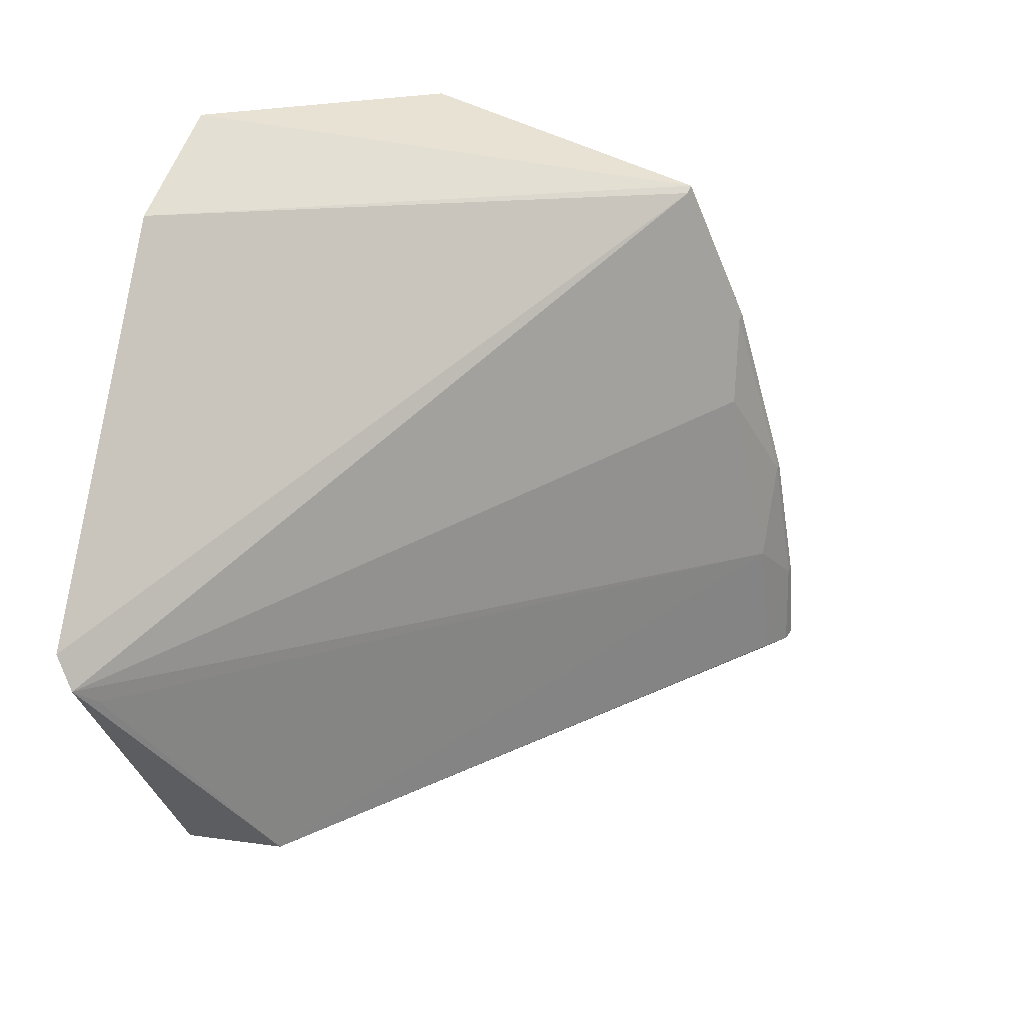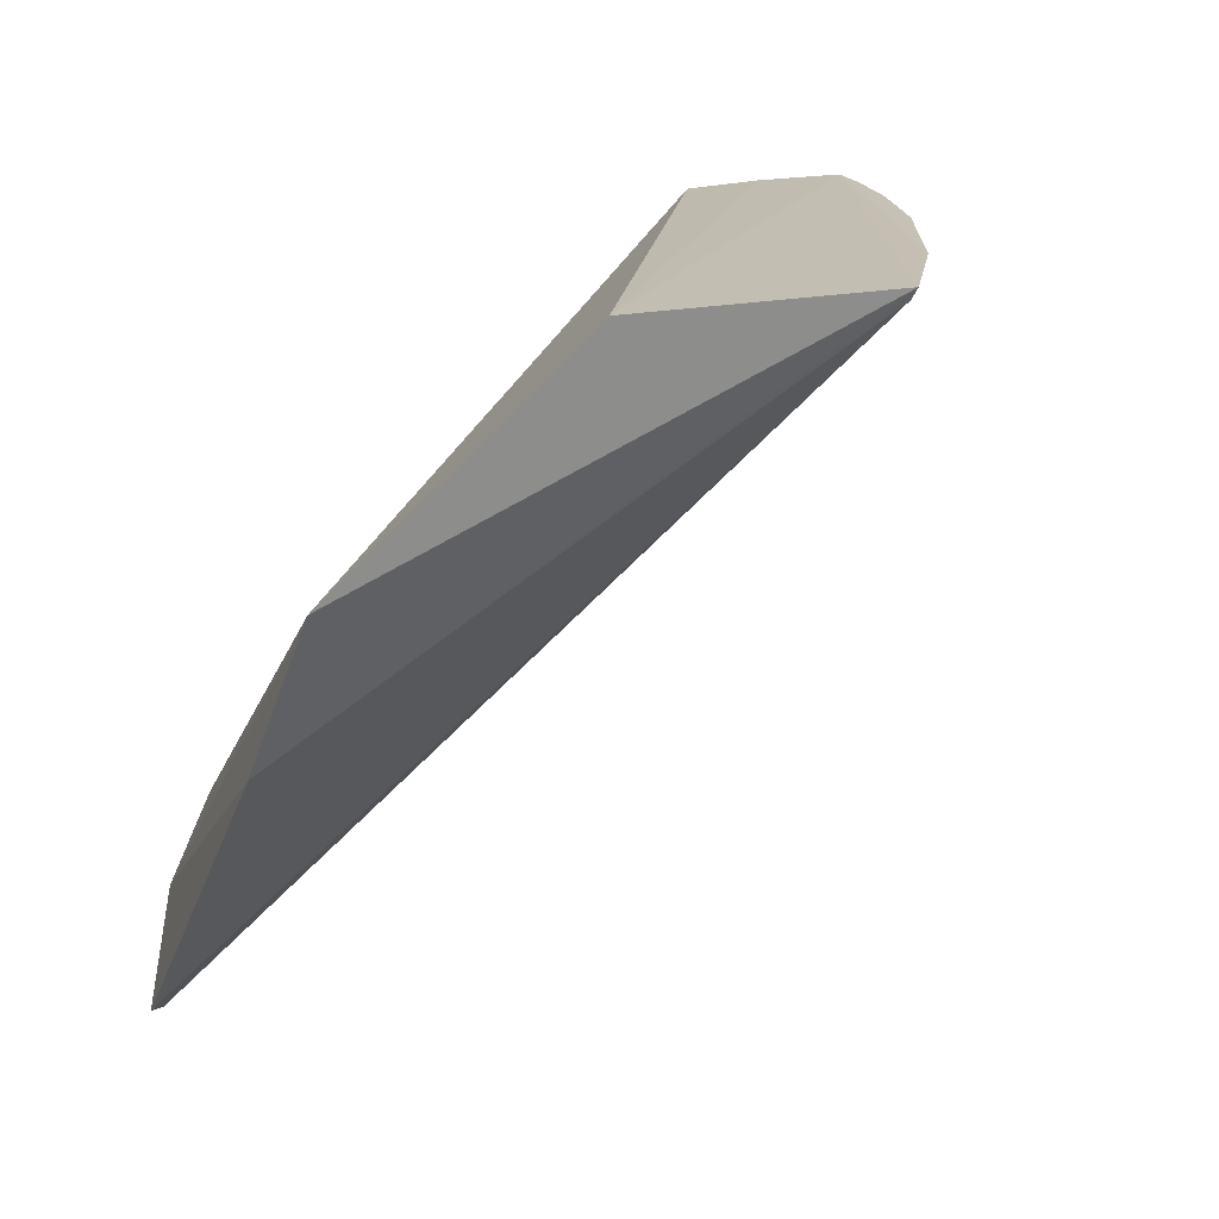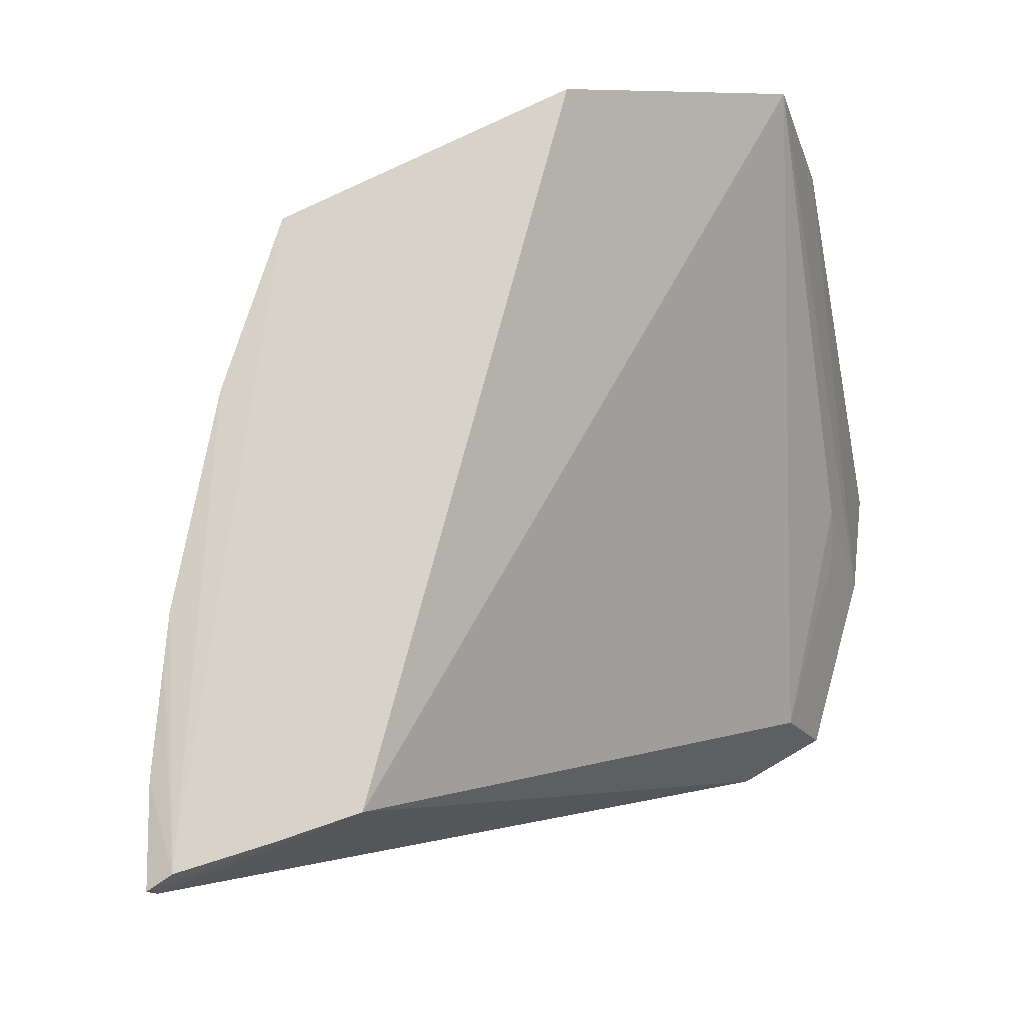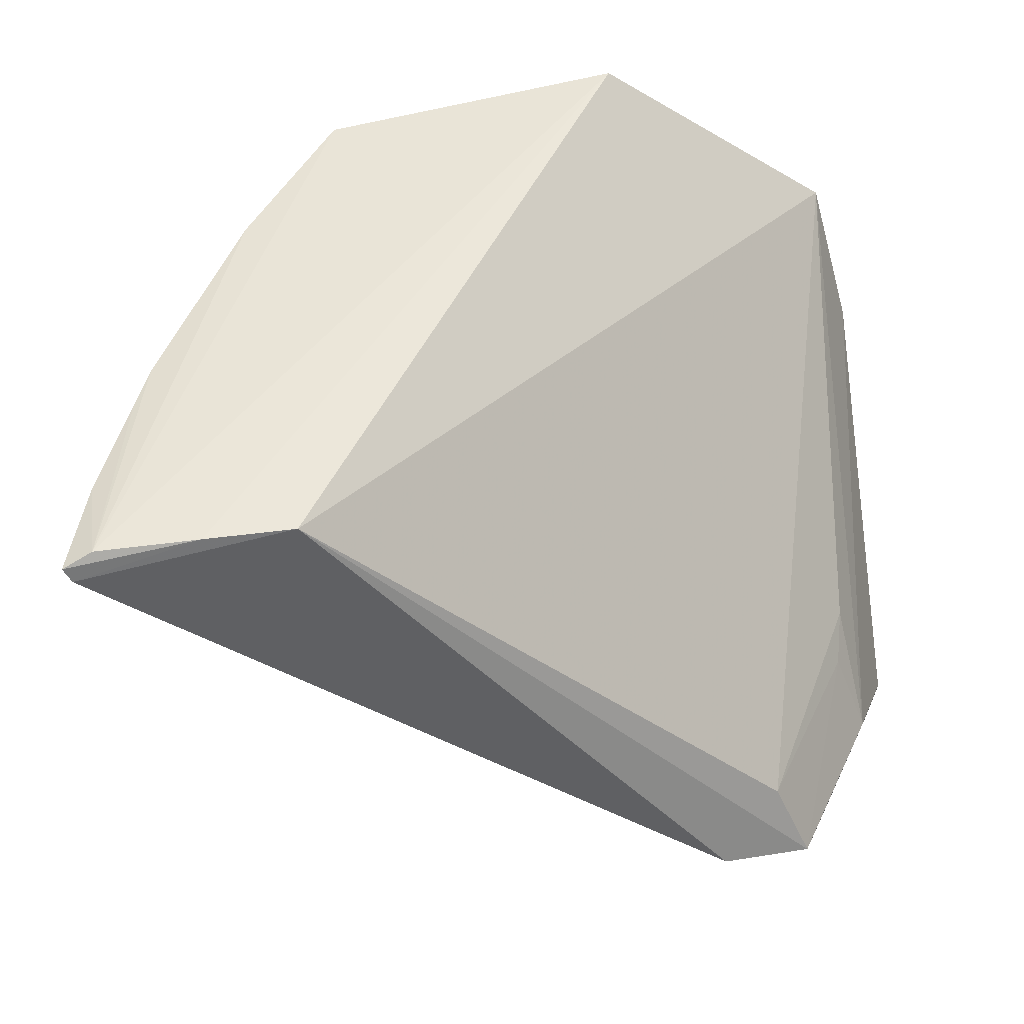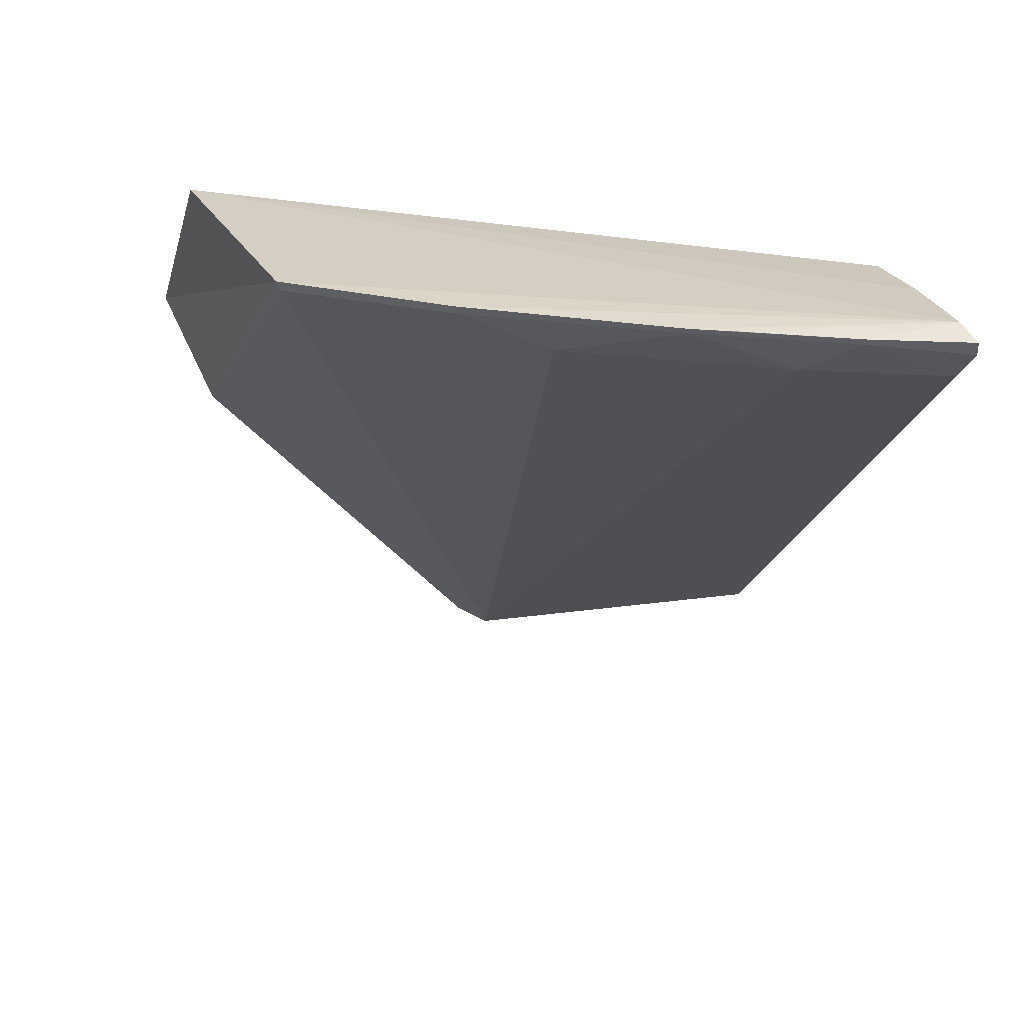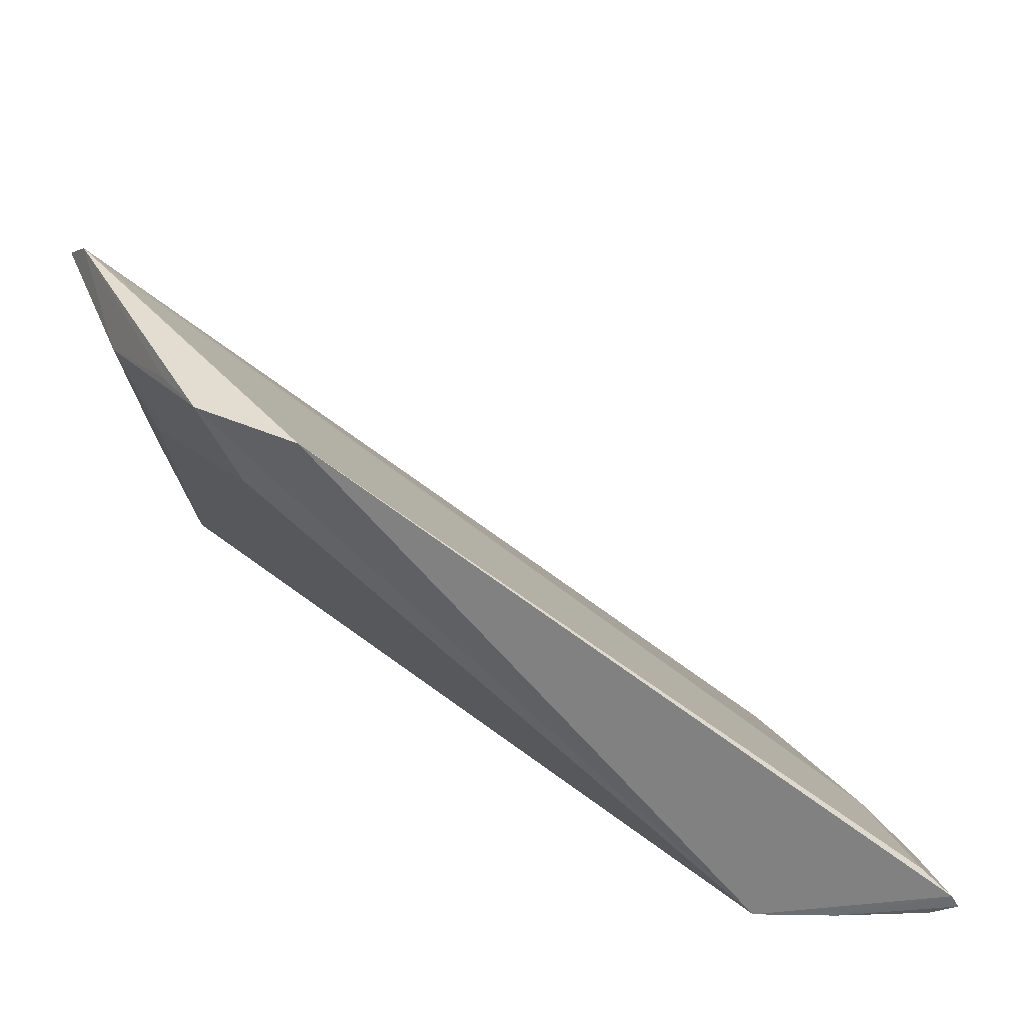
<metadata>
{"format":"obj","ext":"obj","renderer":"f3d","projection":"perspective","resolution":1024,"background":"white","views":[{"elev":-55.4,"azim":168.3,"up":"+Z"},{"elev":17.3,"azim":155.1,"up":"+Z"},{"elev":76.2,"azim":-16.0,"up":"+Z"},{"elev":45.9,"azim":-7.4,"up":"+Z"},{"elev":23.6,"azim":-103.1,"up":"+Z"},{"elev":-66.5,"azim":-177.1,"up":"+Y"}]}
</metadata>
<code>
v -0.4229 0.1306 0.1837
v -0.2276 0.2126 -0.007213
v -0.2394 0.3175 0.1293
v -0.4009 0.2985 0.1845
v -0.4726 0.1273 0.1681
v -0.2293 0.3023 0.0878
v -0.3128 0.313 0.1875
v -0.2831 0.1381 0.0388
v -0.4754 0.1285 0.1844
v -0.4334 0.2276 0.1699
v -0.243 0.1808 0.01326
v -0.3998 0.2971 0.1814
v -0.3009 0.1249 0.02329
v -0.4813 0.1255 0.177
v -0.4475 0.1292 0.1845
v -0.2495 0.2013 0.04664
v -0.4303 0.2545 0.1836
v -0.2334 0.2034 -0.01119
v -0.2726 0.1326 0.01422
v -0.4601 0.1673 0.1688
v -0.4835 0.1263 0.1812
v -0.2522 0.1881 0.03792
v -0.4293 0.2536 0.1812
v -0.2621 0.1502 0.01168
v -0.4747 0.1539 0.1799
v -0.2411 0.1974 -0.006586
v -0.4592 0.1976 0.1824
v -0.4756 0.1544 0.1817
v -0.4585 0.197 0.1808
v -0.4641 0.1846 0.1823
f 6 4 3
f 7 1 3
f 7 3 4
f 8 3 1
f 9 7 4
f 11 6 3
f 11 2 6
f 12 6 2
f 12 4 6
f 14 13 1
f 14 5 13
f 15 1 7
f 15 7 9
f 15 14 1
f 16 11 3
f 16 3 8
f 17 4 12
f 17 9 4
f 18 12 2
f 18 2 11
f 19 8 1
f 19 1 13
f 19 13 18
f 20 10 18
f 20 13 5
f 21 15 9
f 21 14 15
f 22 16 8
f 22 11 16
f 22 19 11
f 22 8 19
f 23 17 12
f 23 18 10
f 23 12 18
f 24 19 18
f 24 18 11
f 24 11 19
f 25 20 5
f 25 5 14
f 25 14 21
f 26 20 18
f 26 18 13
f 26 13 20
f 27 9 17
f 27 17 23
f 28 21 9
f 28 25 21
f 29 27 23
f 29 23 10
f 29 10 20
f 29 20 25
f 29 28 27
f 29 25 28
f 30 28 9
f 30 9 27
f 30 27 28

</code>
